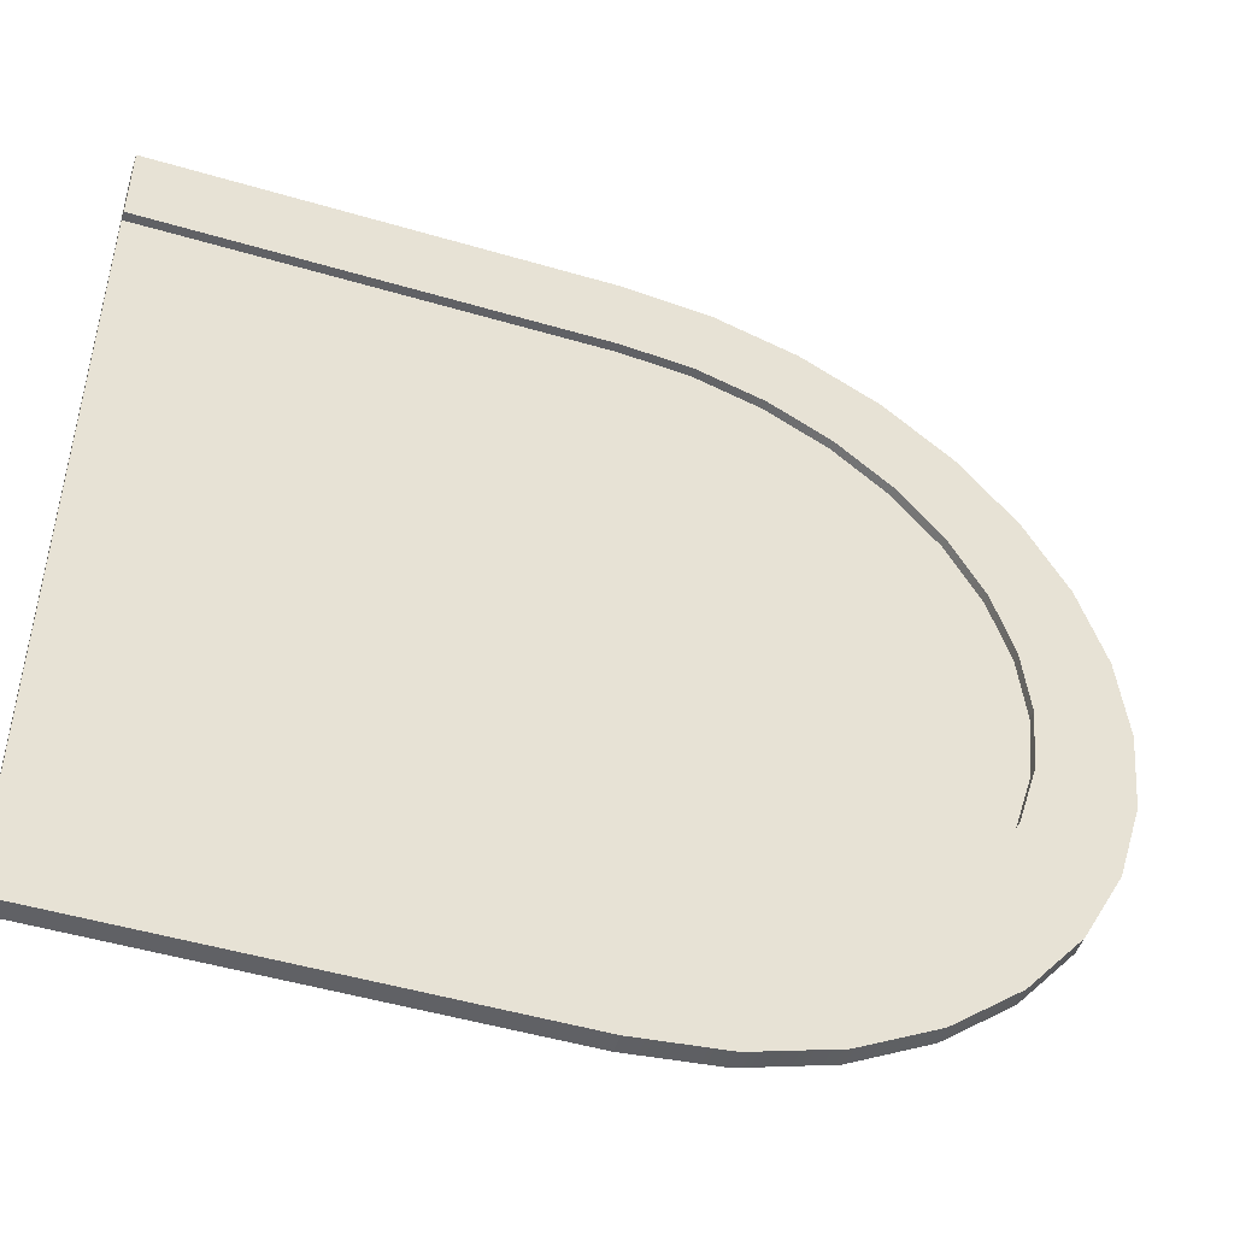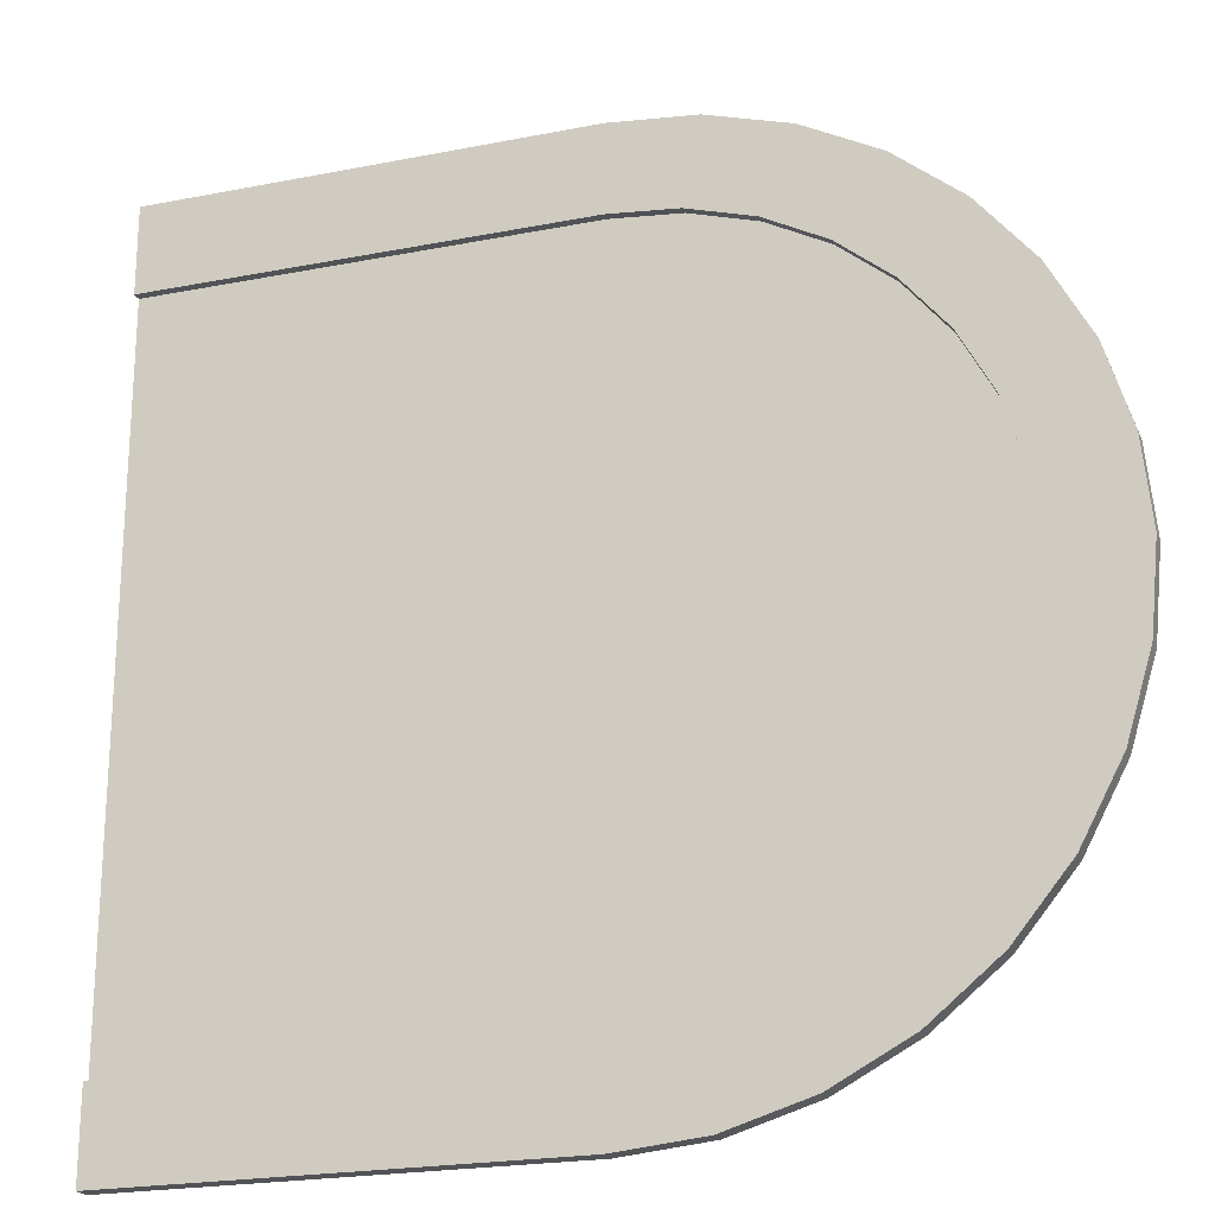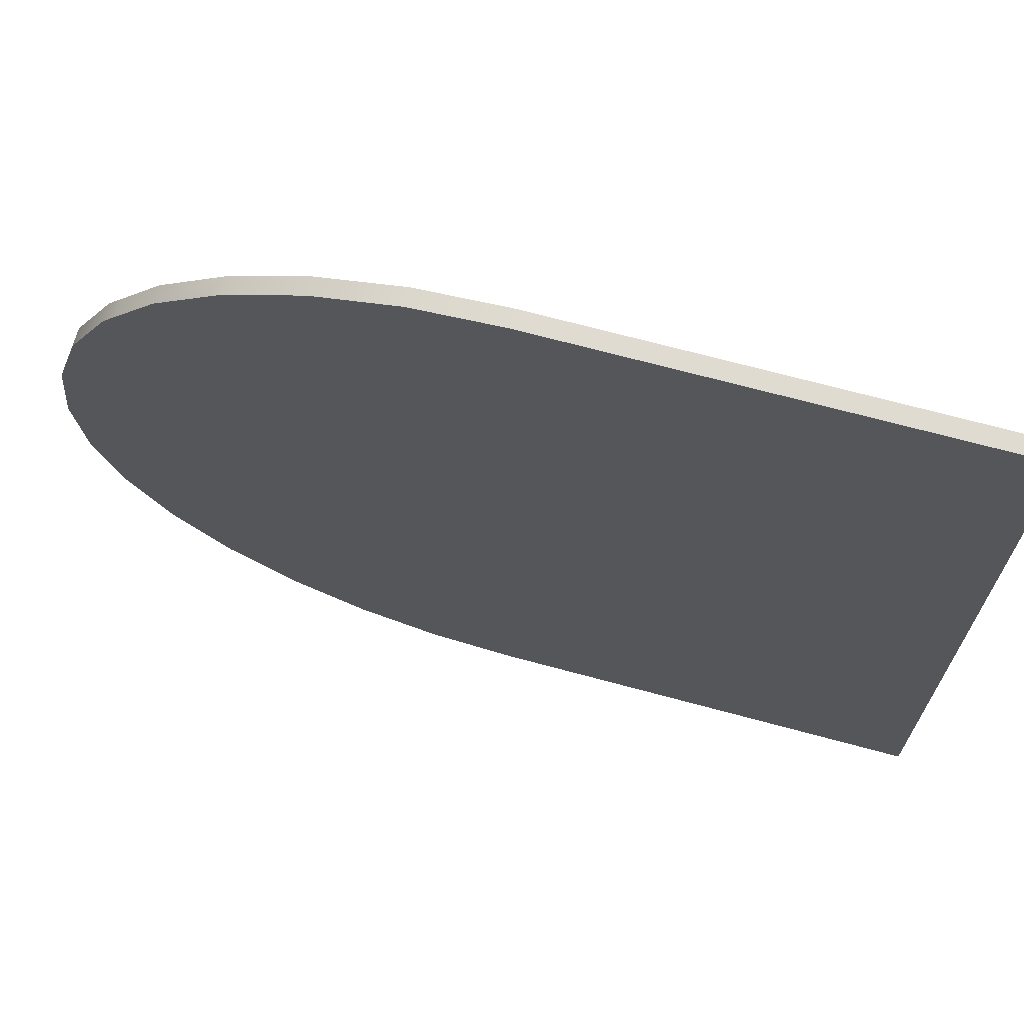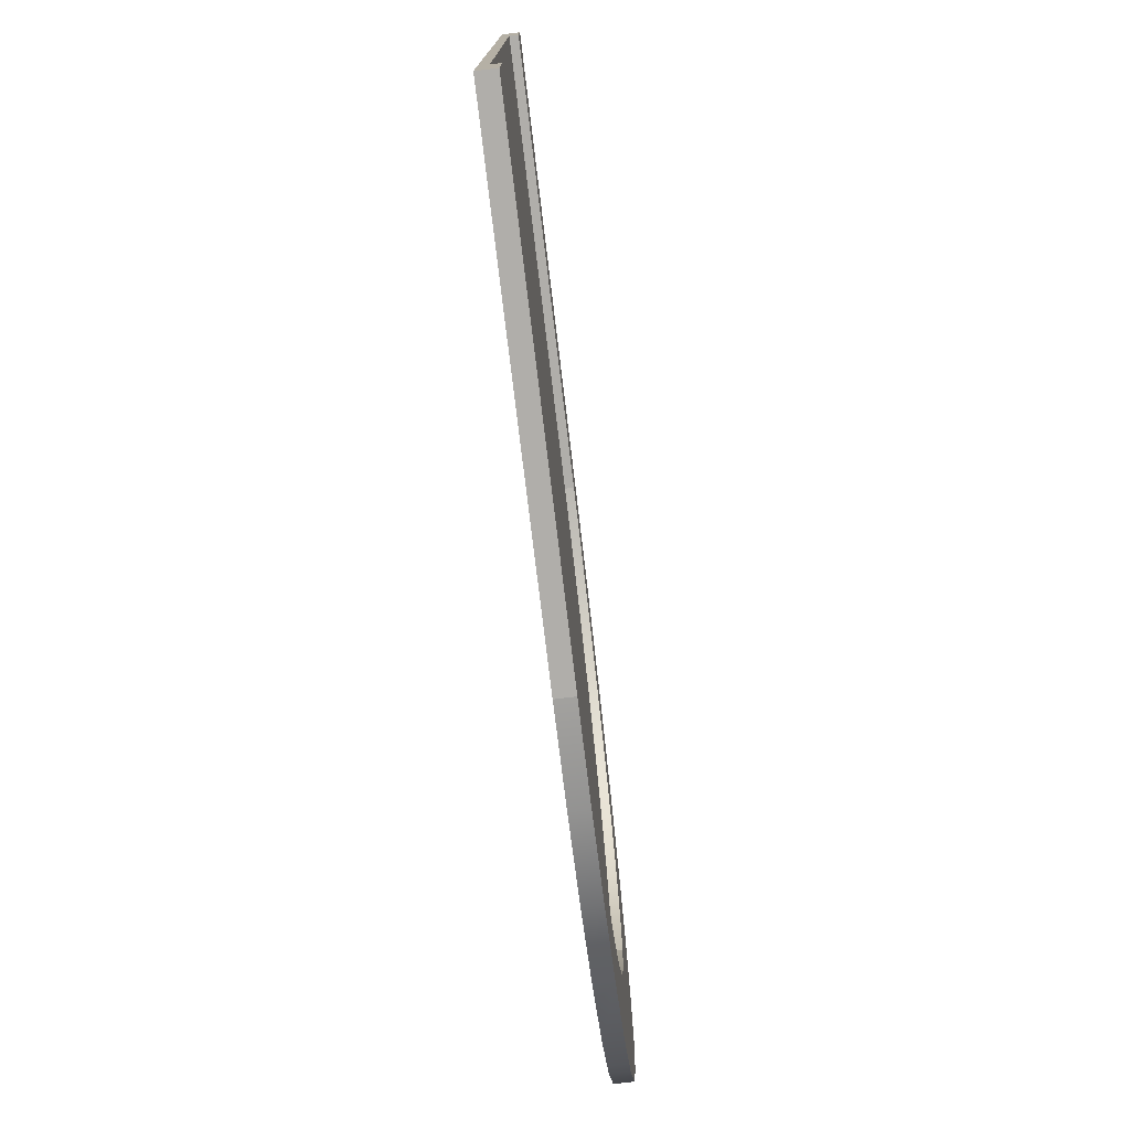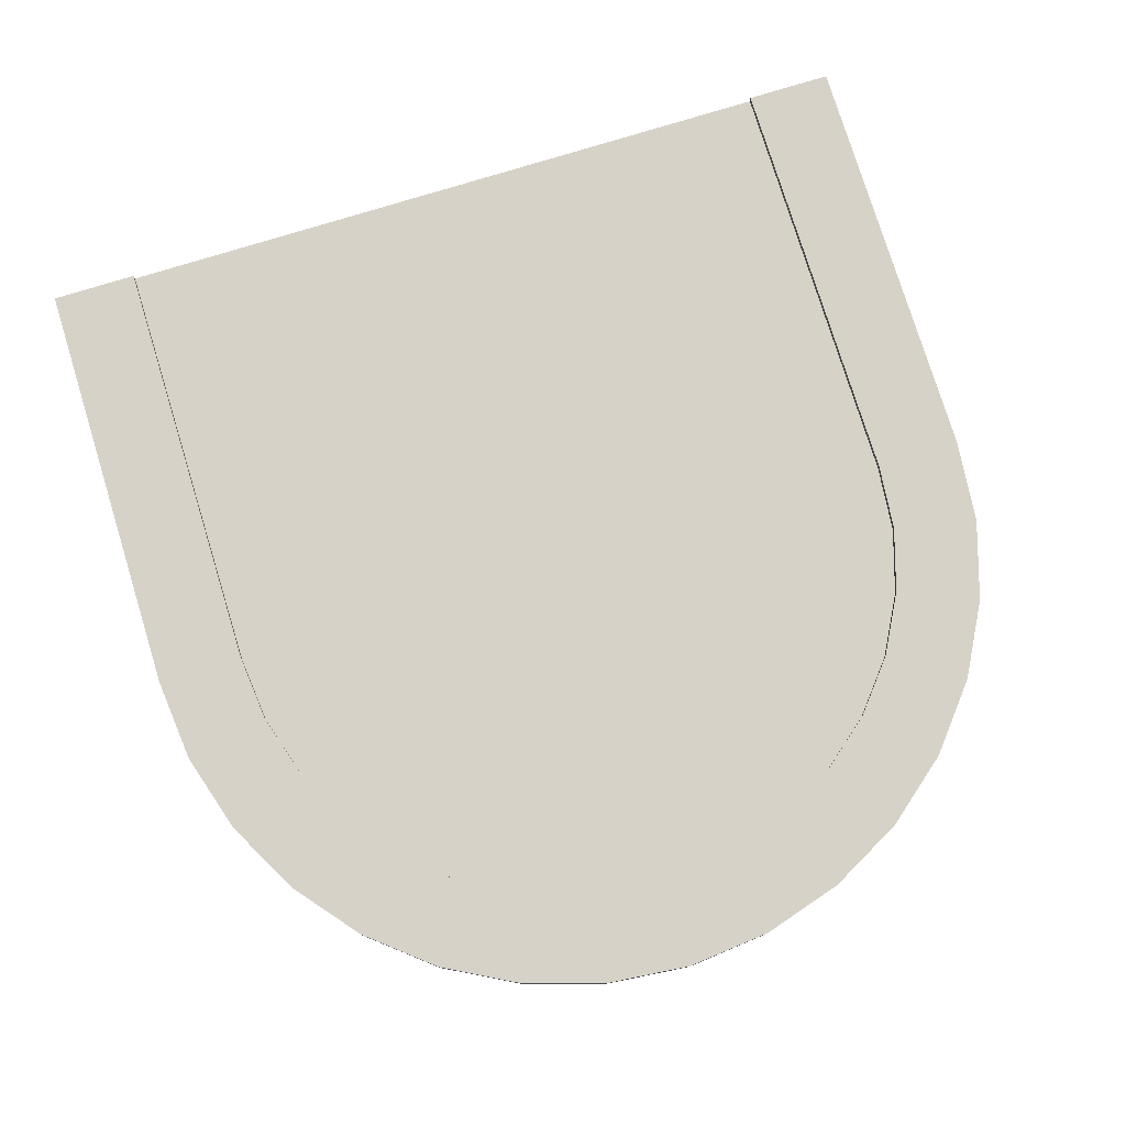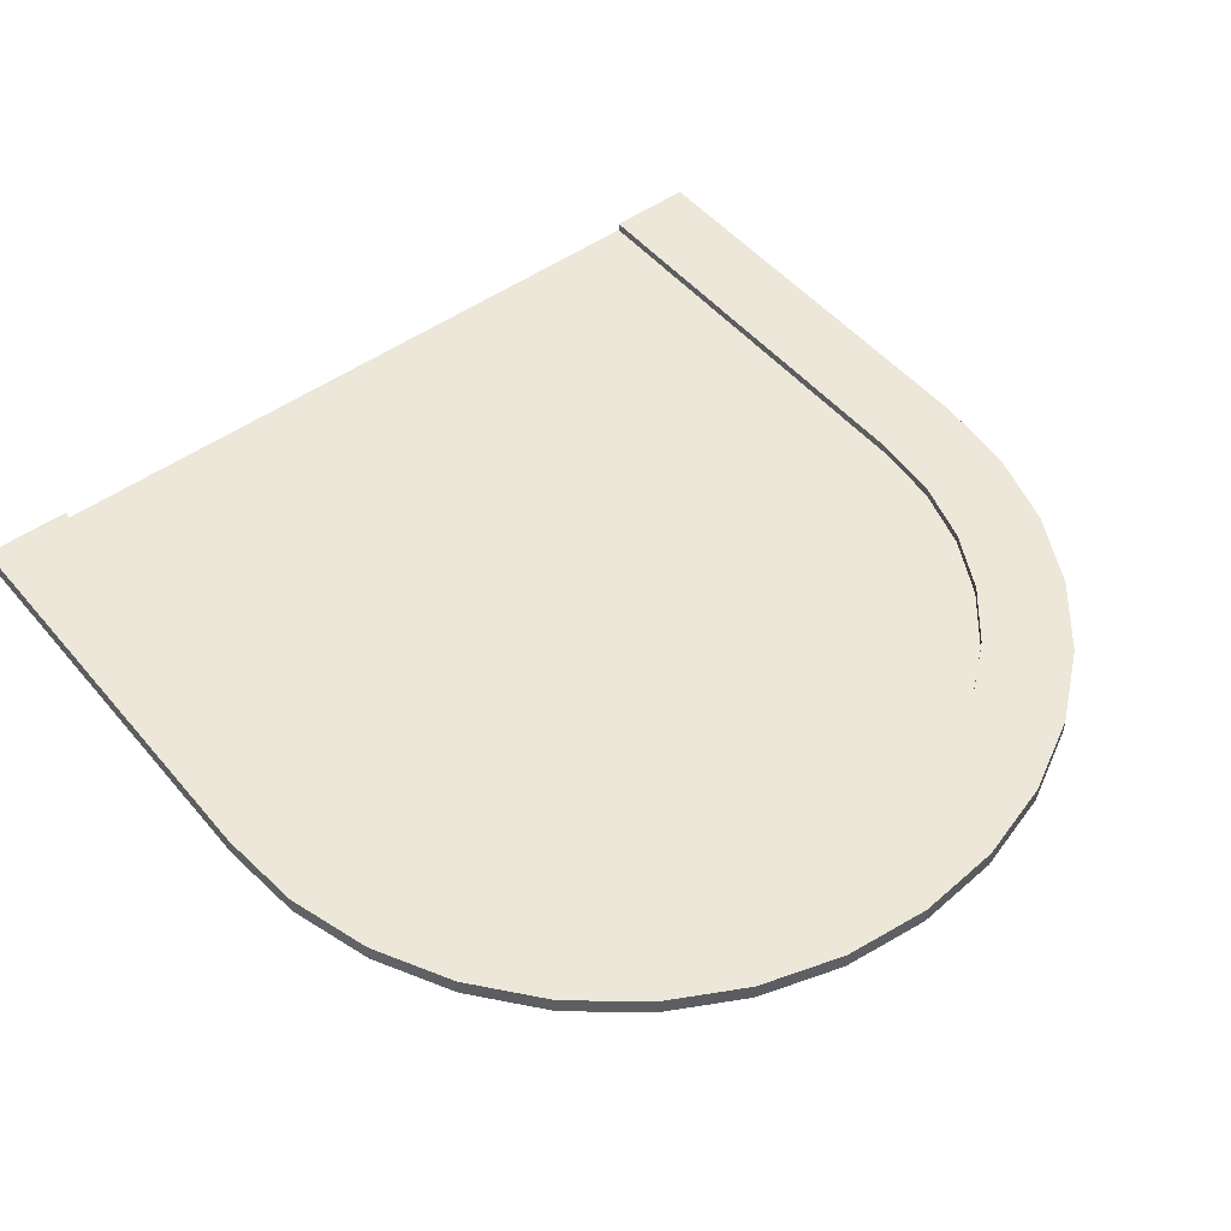
<metadata>
{"format":"obj","ext":"obj","renderer":"f3d","projection":"perspective","resolution":1024,"background":"white","views":[{"elev":-48.9,"azim":161.8,"up":"+Z"},{"elev":-21.7,"azim":-160.8,"up":"+Z"},{"elev":69.8,"azim":15.1,"up":"+Z"},{"elev":-77.7,"azim":96.9,"up":"+Z"},{"elev":77.5,"azim":-107.1,"up":"+Y"},{"elev":49.7,"azim":-128.3,"up":"+Y"}]}
</metadata>
<code>
g road_endRound
v 0 0.01 -0.4
v 0 0.02 -0.4
v 0.5 0.01 -0.4
v 0.5 0.02 -0.4
v 7.219e-16 0 -0.5
v 0.5 0 -0.5
v 7.219e-16 0.02 -0.5
v 0.5 0.02 -0.5
v 0.5 0 0.5
v 0 0 0.5
v -0.09755 0 -0.4904
v -0.09755 8.46e-18 0.4904
v -0.1913 8.46e-18 0.4619
v -0.1913 0 -0.4619
v -0.2778 5.64e-18 0.4157
v -0.2778 2.82e-18 -0.4157
v -0.297 5.64e-18 0.4
v -0.297 1.128e-17 -0.4
v -0.3536 9.87e-18 0.3536
v -0.3536 4.371e-17 -0.3536
v -0.4 5.64e-18 0.297
v -0.4 1.41e-17 -0.297
v -0.4157 2.82e-18 0.2778
v -0.4157 5.64e-18 -0.2778
v -0.4619 2.82e-18 0.1913
v -0.4619 5.64e-18 -0.1913
v -0.4904 0 0.09755
v -0.4904 8.46e-18 -0.09755
v -0.5 -2.82e-18 0
v 0.5 0.02 0.5
v 0 0.02 0.5
v -0.09755 0.02 -0.4904
v -0.07804 0.02 -0.3923
v -0.1531 0.02 -0.3696
v -0.1913 0.02 -0.4619
v -0.2222 0.02 -0.3326
v -0.2778 0.02 -0.4157
v -0.2828 0.02 -0.2828
v -0.297 0.02 -0.4
v -0.3326 0.02 -0.2222
v -0.3536 0.02 -0.3536
v -0.3696 0.02 -0.1531
v -0.4 0.02 -0.297
v -0.3923 0.02 -0.07804
v -0.4 0.02 0
v -0.4157 0.02 -0.2778
v -0.4 0.02 0.297
v -0.4157 0.02 0.2778
v -0.4619 0.02 -0.1913
v -0.4619 0.02 0.1913
v -0.4904 0.02 -0.09755
v -0.4904 0.02 0.09755
v -0.5 0.02 0
v -0.3923 0.02 0.07804
v -0.3696 0.02 0.1531
v -0.3536 0.02 0.3536
v -0.3326 0.02 0.2222
v -0.297 0.02 0.4
v -0.2828 0.02 0.2828
v -0.2778 0.02 0.4157
v -0.2222 0.02 0.3326
v -0.1913 0.02 0.4619
v -0.1531 0.02 0.3696
v -0.09755 0.02 0.4904
v -0.07804 0.02 0.3923
v 0 0.02 0.4
v 0.5 0.02 0.4
v -0.4 0.01 0
v -0.3923 0.01 0.07804
v -0.07804 0.01 0.3923
v 0 0.01 0.4
v -0.1531 0.01 0.3696
v -0.2222 0.01 0.3326
v -0.2828 0.01 0.2828
v -0.2619 0.01 0.3
v -0.3326 0.01 0.2222
v -0.3 0.01 0.2619
v -0.3696 0.01 0.1531
v 0.5 0.01 0.4
v -0.07804 0.01 -0.3923
v -0.3923 0.01 -0.07804
v -0.3696 0.01 -0.1531
v -0.3326 0.01 -0.2222
v -0.2828 0.01 -0.2828
v -0.3 0.01 -0.2619
v -0.2619 0.01 -0.3
v -0.2222 0.01 -0.3326
v -0.1531 0.01 -0.3696
v 0.5 0.01 -0.01
v 0.5 0.01 0.01
v -0.01 0.01 -0.01
v -0.01 0.01 0.01
v 0.5 0.01 0.3
v 0.5 0.01 -0.3
v 0 0.01 -0.3
v -0.05853 0.01 -0.2942
v -0.05853 0.01 0.2942
v 0 0.01 0.3
v -0.1148 0.01 -0.2772
v -0.1148 0.01 0.2772
v -0.1667 0.01 -0.2494
v -0.1667 0.01 0.2494
v -0.2121 0.01 -0.2121
v -0.2121 0.01 0.2121
v -0.2494 0.01 -0.1667
v -0.2494 0.01 0.1667
v -0.2772 0.01 -0.1148
v -0.2772 0.01 0.1148
v -0.2942 0.01 -0.05853
v -0.2942 0.01 0.05853
v -0.3 0.01 0
f 3 2 1
f 2 3 4
f 7 6 5
f 6 7 8
f 10 6 9
f 6 10 5
f 5 10 11
f 11 10 12
f 11 12 13
f 11 13 14
f 14 13 15
f 14 15 16
f 16 15 17
f 16 17 18
f 18 17 19
f 18 19 20
f 20 19 21
f 20 21 22
f 22 21 23
f 22 23 24
f 24 23 25
f 24 25 26
f 26 25 27
f 26 27 28
f 28 27 29
f 30 10 9
f 10 30 31
f 7 4 8
f 4 7 2
f 2 7 32
f 2 32 33
f 33 32 34
f 34 32 35
f 34 35 36
f 36 35 37
f 36 37 38
f 38 37 39
f 38 39 40
f 40 39 41
f 40 41 42
f 42 41 43
f 42 43 44
f 44 43 45
f 45 43 46
f 45 46 47
f 47 46 48
f 48 46 49
f 48 49 50
f 50 49 51
f 50 51 52
f 52 51 53
f 47 54 45
f 47 55 54
f 56 55 47
f 56 57 55
f 58 57 56
f 58 59 57
f 60 59 58
f 60 61 59
f 62 61 60
f 62 63 61
f 64 63 62
f 64 65 63
f 31 65 64
f 31 66 65
f 30 66 31
f 66 30 67
f 54 68 45
f 68 54 69
f 21 48 23
f 48 21 47
f 47 21 19
f 47 19 56
f 60 17 15
f 17 60 19
f 19 60 56
f 56 60 58
f 65 71 70
f 71 65 66
f 63 70 72
f 70 63 65
f 61 72 73
f 72 61 63
f 59 75 74
f 61 75 59
f 75 61 73
f 59 76 57
f 76 59 77
f 77 59 74
f 57 78 55
f 78 57 76
f 55 69 54
f 69 55 78
f 66 79 71
f 79 66 67
f 2 80 1
f 80 2 33
f 18 37 16
f 37 18 20
f 37 20 41
f 37 41 39
f 45 81 44
f 81 45 68
f 44 82 42
f 82 44 81
f 42 83 40
f 83 42 82
f 40 84 38
f 84 40 85
f 85 40 83
f 87 84 86
f 84 87 36
f 84 36 38
f 34 87 88
f 87 34 36
f 33 88 80
f 88 33 34
f 31 12 10
f 12 31 64
f 64 13 12
f 13 64 62
f 13 60 15
f 60 13 62
f 23 50 25
f 50 23 48
f 25 52 27
f 52 25 50
f 27 53 29
f 53 27 52
f 29 51 28
f 51 29 53
f 28 49 26
f 49 28 51
f 26 46 24
f 46 26 49
f 22 41 20
f 41 22 43
f 43 22 24
f 43 24 46
f 16 35 14
f 35 16 37
f 35 11 14
f 11 35 32
f 32 5 11
f 5 32 7
f 91 90 89
f 90 91 92
f 30 79 67
f 9 79 30
f 9 93 79
f 9 90 93
f 9 89 90
f 9 94 89
f 9 3 94
f 6 3 9
f 6 4 3
f 4 6 8
f 95 89 94
f 89 95 91
f 91 95 96
f 91 96 92
f 97 92 96
f 98 92 97
f 98 90 92
f 90 98 93
f 97 96 99
f 97 99 100
f 100 99 101
f 100 101 102
f 102 101 103
f 102 103 104
f 104 103 105
f 104 105 106
f 106 105 107
f 106 107 108
f 108 107 109
f 108 109 110
f 110 109 111
f 1 94 3
f 94 1 95
f 95 1 80
f 95 80 96
f 96 80 99
f 99 80 88
f 99 88 101
f 101 88 87
f 101 87 103
f 103 87 105
f 105 87 86
f 105 86 107
f 107 86 84
f 107 84 109
f 109 84 85
f 109 85 111
f 111 85 83
f 111 83 77
f 77 83 76
f 76 83 82
f 76 82 78
f 78 82 81
f 78 81 69
f 69 81 68
f 77 110 111
f 74 110 77
f 74 108 110
f 75 108 74
f 75 106 108
f 73 106 75
f 73 104 106
f 73 102 104
f 72 102 73
f 72 100 102
f 70 100 72
f 70 97 100
f 71 97 70
f 71 98 97
f 79 98 71
f 98 79 93

</code>
